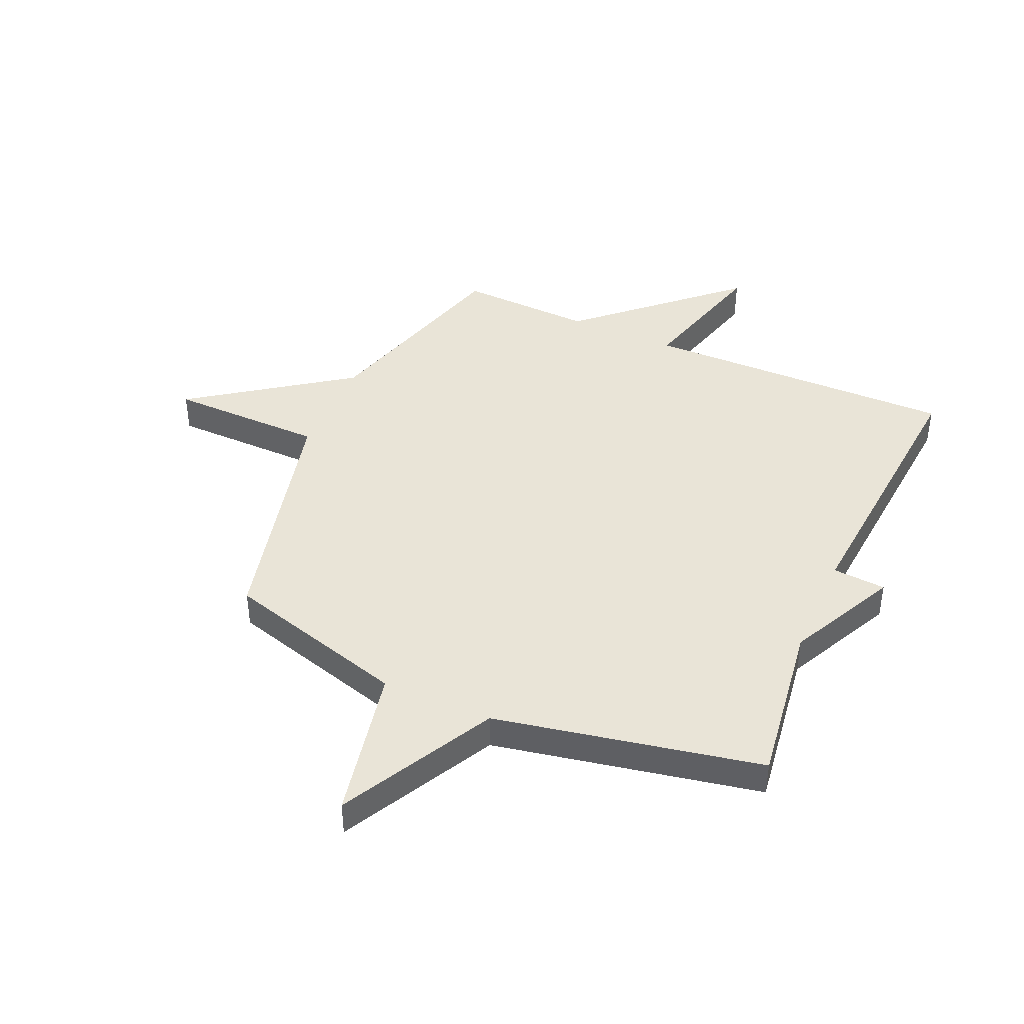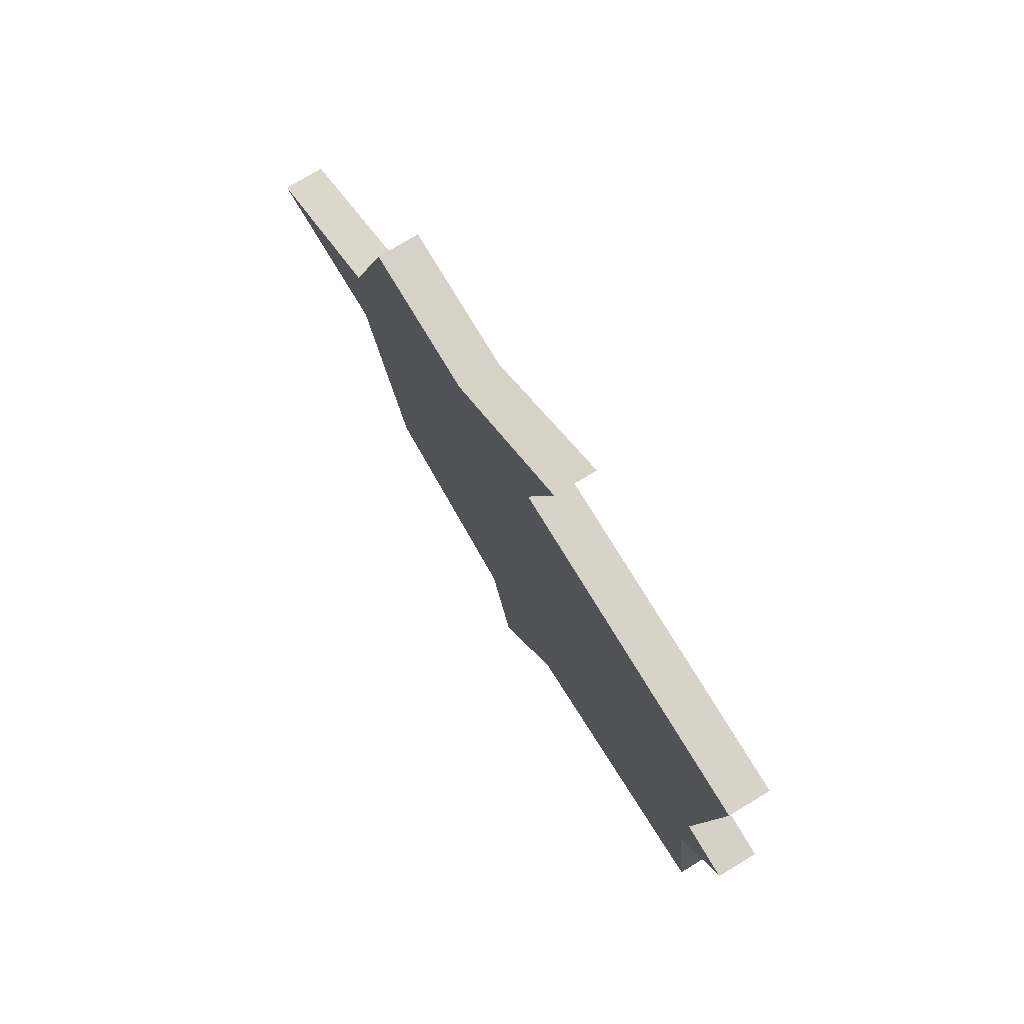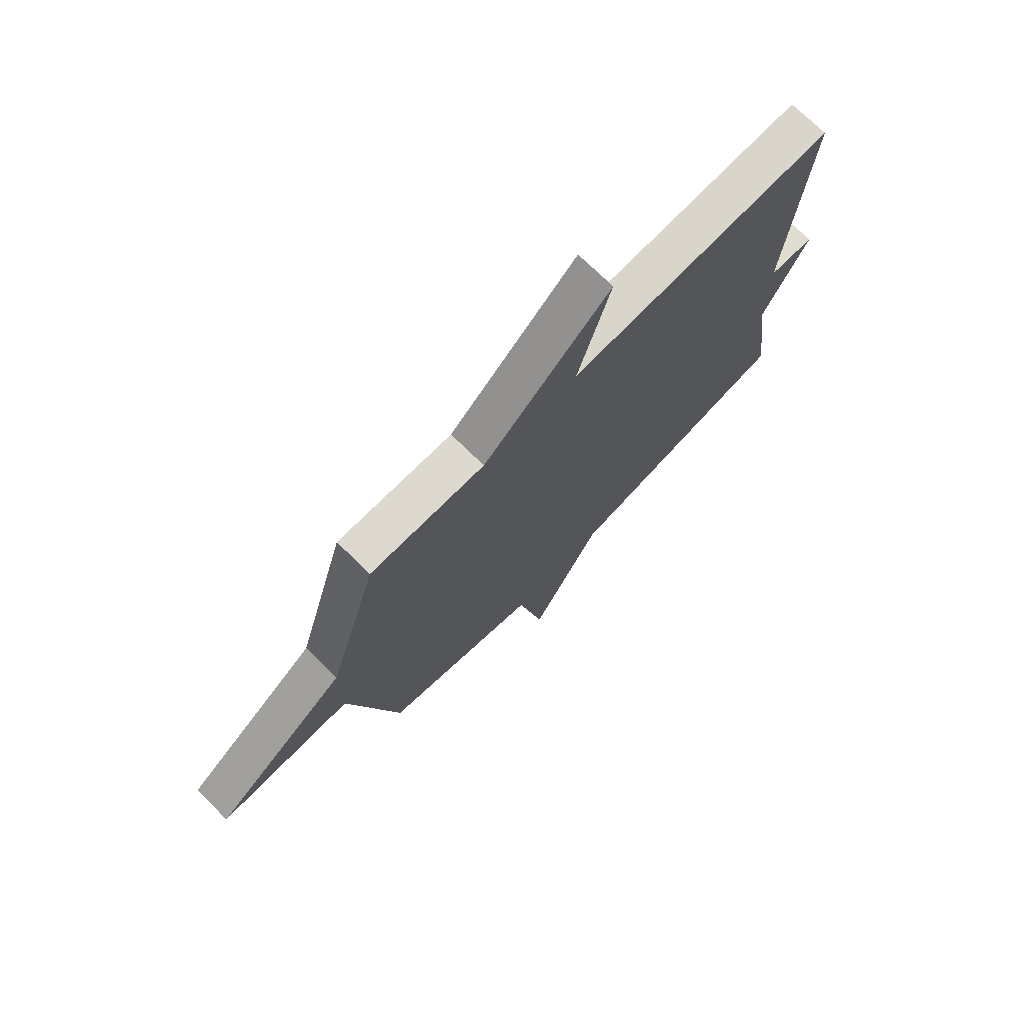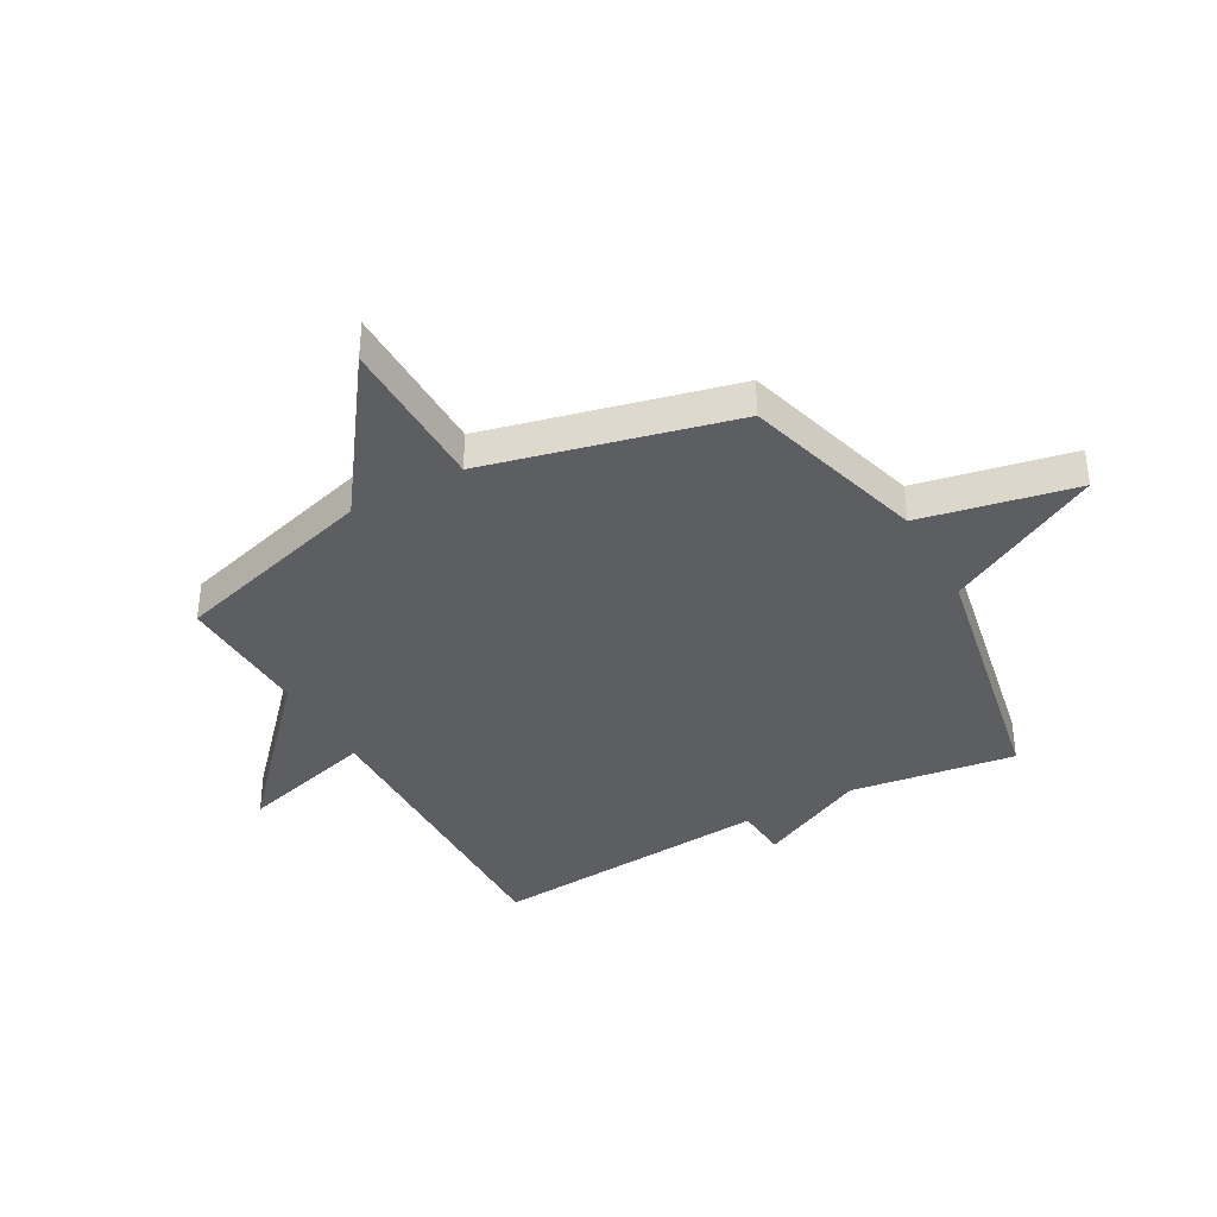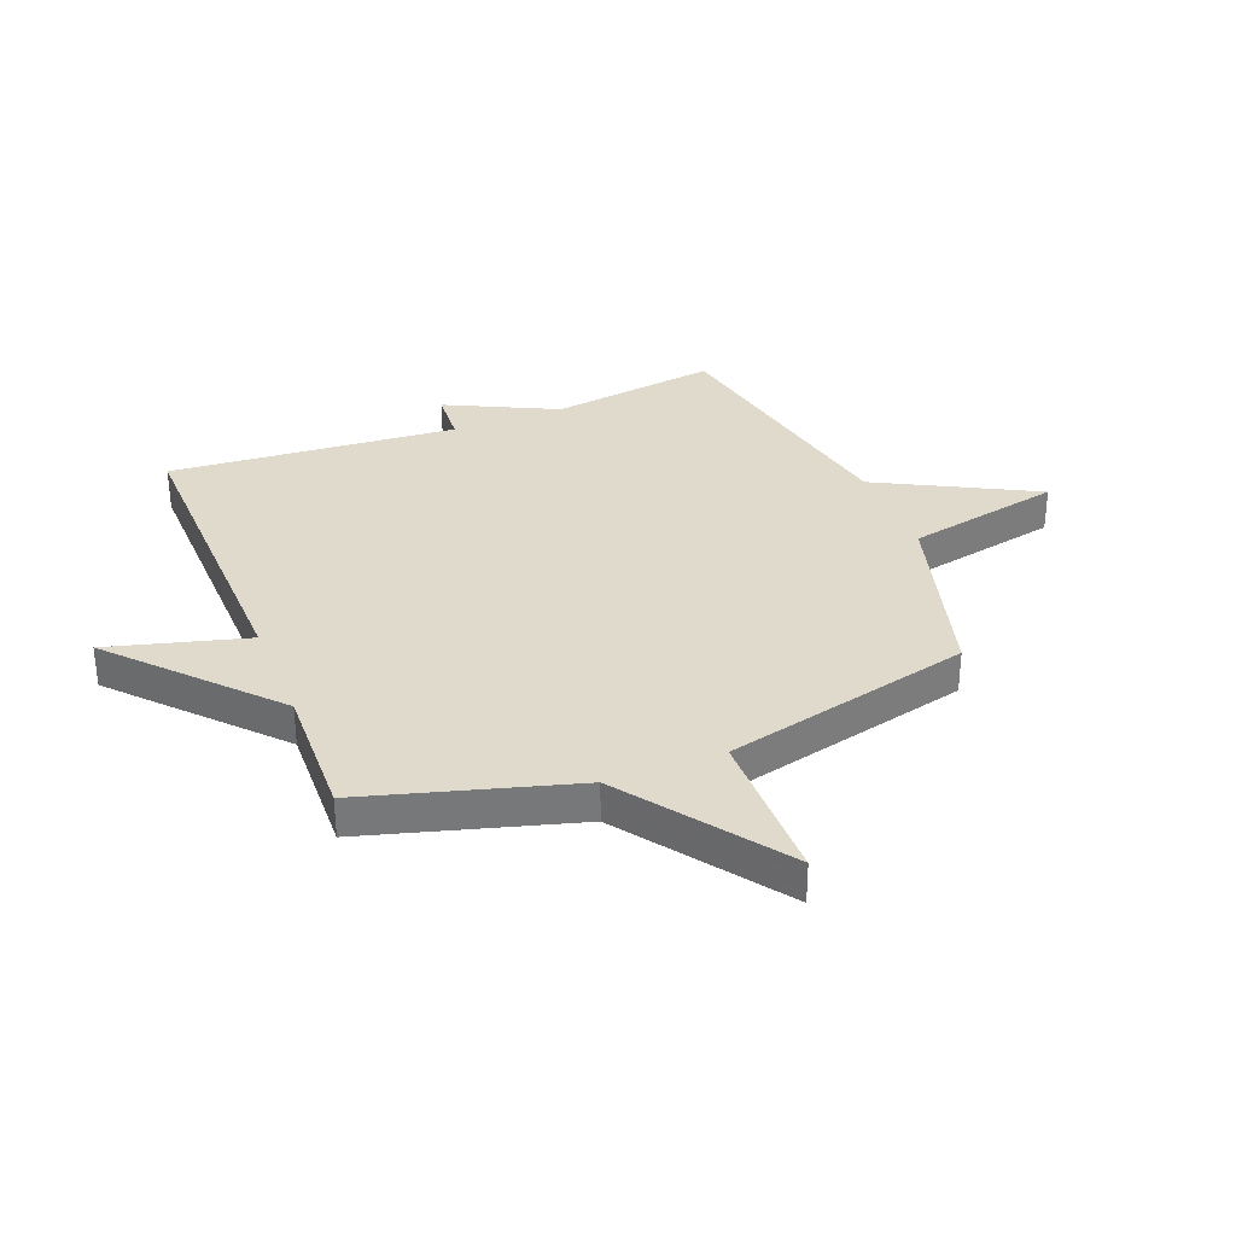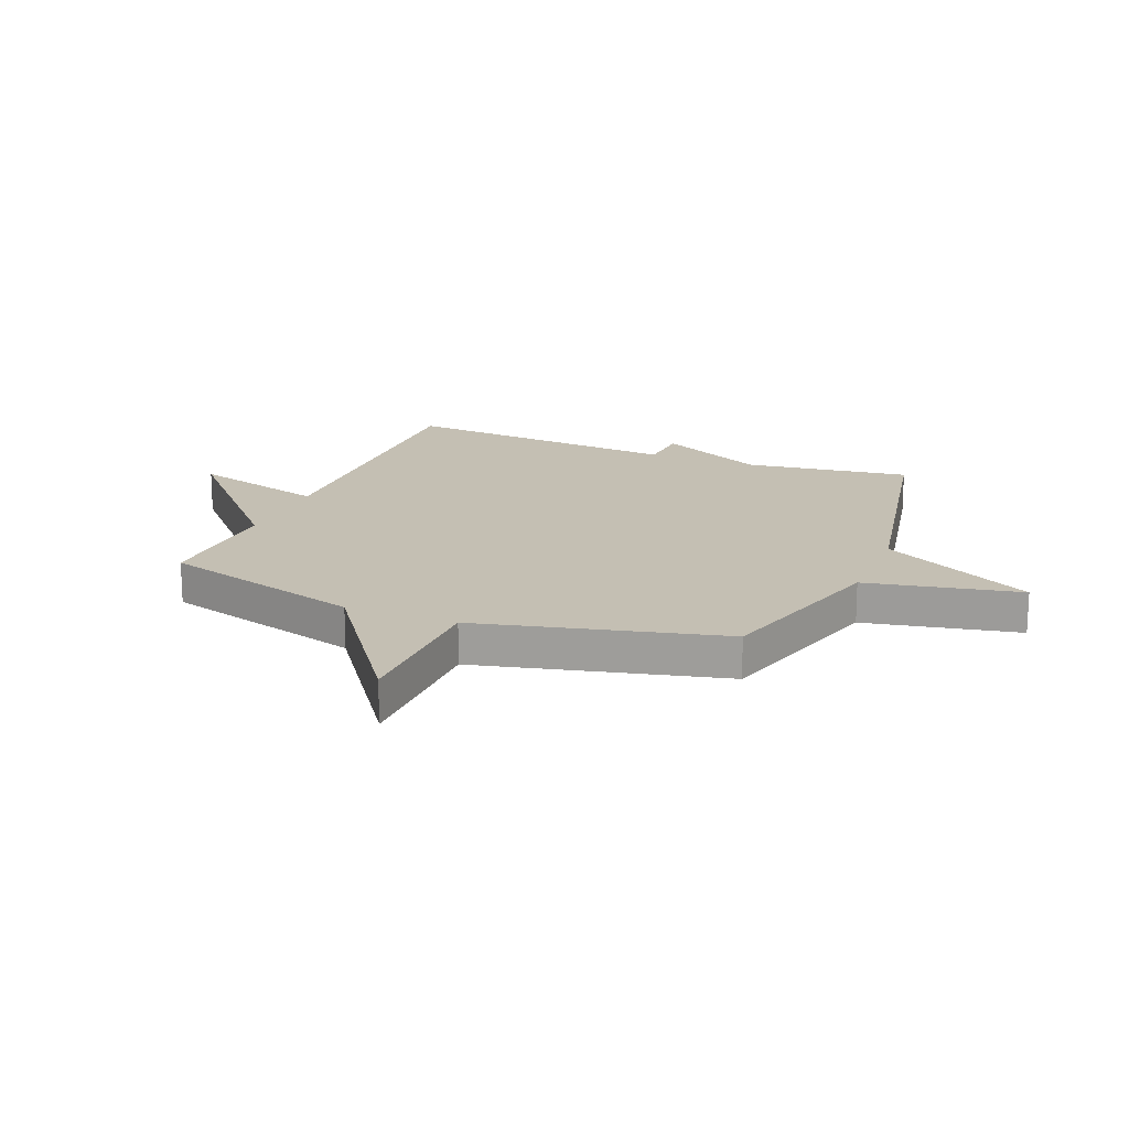
<metadata>
{"format":"obj","ext":"obj","renderer":"f3d","projection":"perspective","resolution":1024,"background":"white","views":[{"elev":42.9,"azim":-156.2,"up":"+Y"},{"elev":76.8,"azim":-121.3,"up":"+Z"},{"elev":73.4,"azim":134.4,"up":"+Z"},{"elev":-37.6,"azim":119.0,"up":"+Y"},{"elev":33.0,"azim":68.3,"up":"+Y"},{"elev":17.8,"azim":112.0,"up":"+Y"}]}
</metadata>
<code>
v 0.5 0.07 -0.5
v 0.174 0.07 -0.593
v 0.119 0.07 -0.867
v -0.026 0.07 -0.593
v -0.5 0.07 -0.5
v -0.459 0.07 -0.205
v -0.554 0.07 -0.012
v -0.459 0.07 -0.005
v -0.5 0.07 0.5
v 0.06 0.07 0.491
v -0.007 0.07 0.734
v 0.26 0.07 0.491
v 0.5 0.07 0.5
v 0.605 0.07 0.136
v 0.882 0.07 -0.061
v 0.605 0.07 -0.064
v 0.5 0 -0.5
v 0.174 0 -0.593
v 0.119 0 -0.867
v -0.026 0 -0.593
v -0.5 0 -0.5
v -0.459 0 -0.205
v -0.554 0 -0.012
v -0.459 0 -0.005
v -0.5 0 0.5
v 0.06 0 0.491
v -0.007 0 0.734
v 0.26 0 0.491
v 0.5 0 0.5
v 0.605 0 0.136
v 0.882 0 -0.061
v 0.605 0 -0.064
f 14 15 16
f 16 1 2
f 14 16 2
f 13 14 2
f 12 13 2
f 10 11 12
f 2 3 4
f 12 2 4
f 10 12 4
f 8 9 10 4
f 6 7 8 4
f 4 5 6
f 32 31 30
f 18 17 32
f 18 32 30
f 18 30 29
f 18 29 28
f 28 27 26
f 20 19 18
f 20 18 28
f 20 28 26
f 20 26 25 24
f 20 24 23 22
f 22 21 20
f 1 17 18 2
f 2 18 19 3
f 3 19 20 4
f 4 20 21 5
f 5 21 22 6
f 6 22 23 7
f 7 23 24 8
f 8 24 25 9
f 9 25 26 10
f 10 26 27 11
f 11 27 28 12
f 12 28 29 13
f 13 29 30 14
f 14 30 31 15
f 15 31 32 16
f 16 32 17 1

</code>
